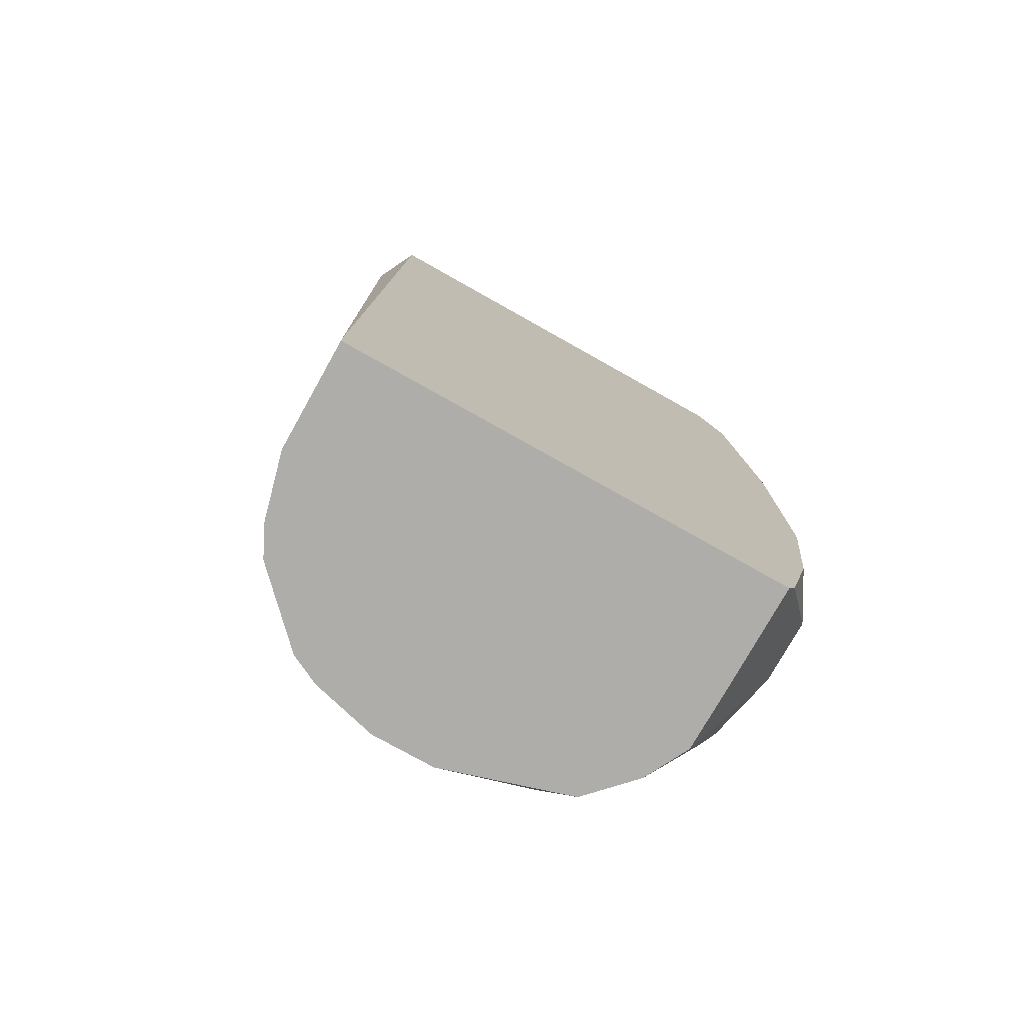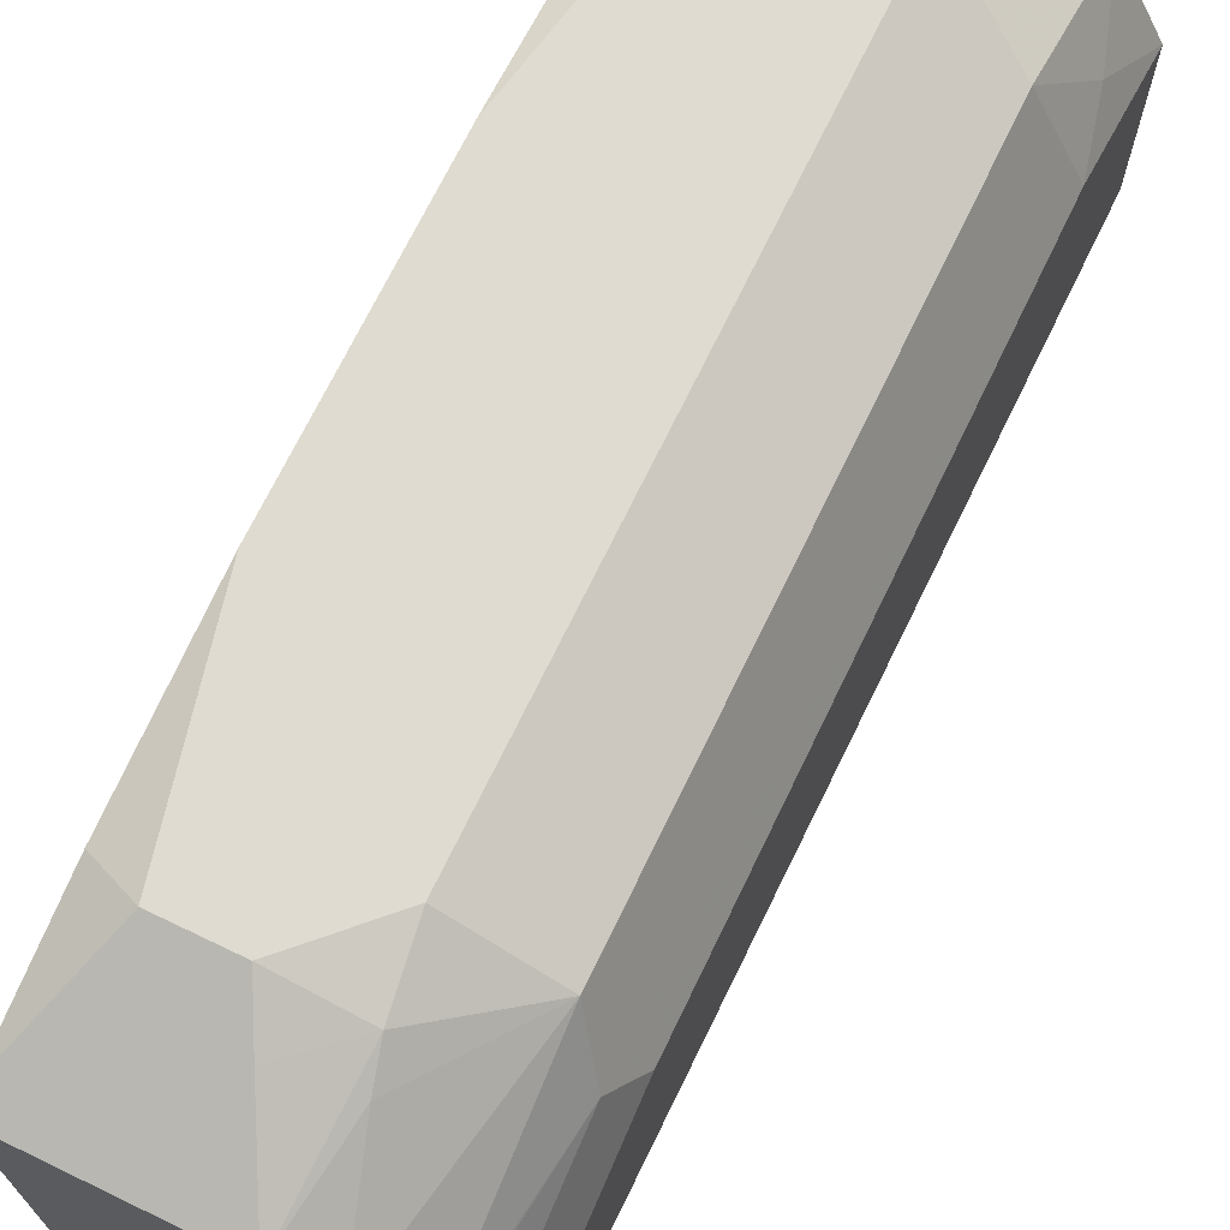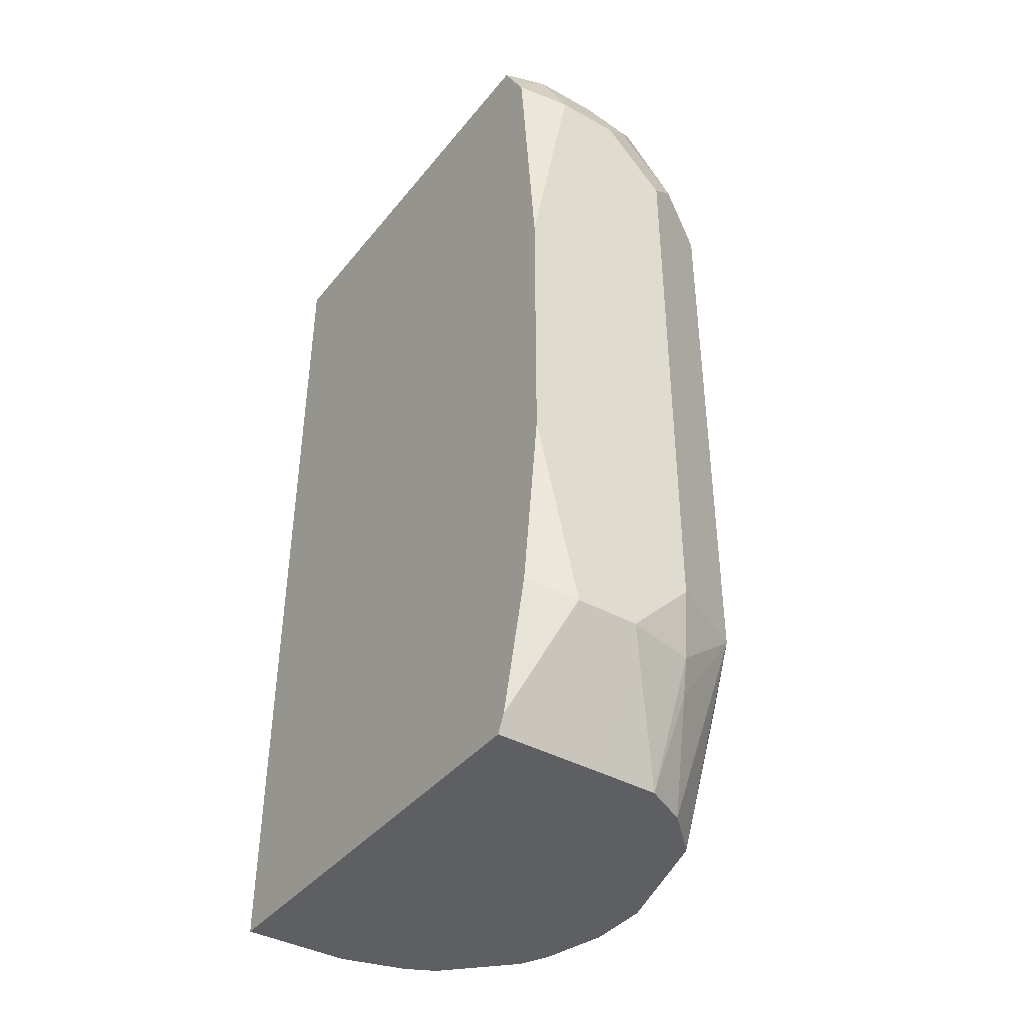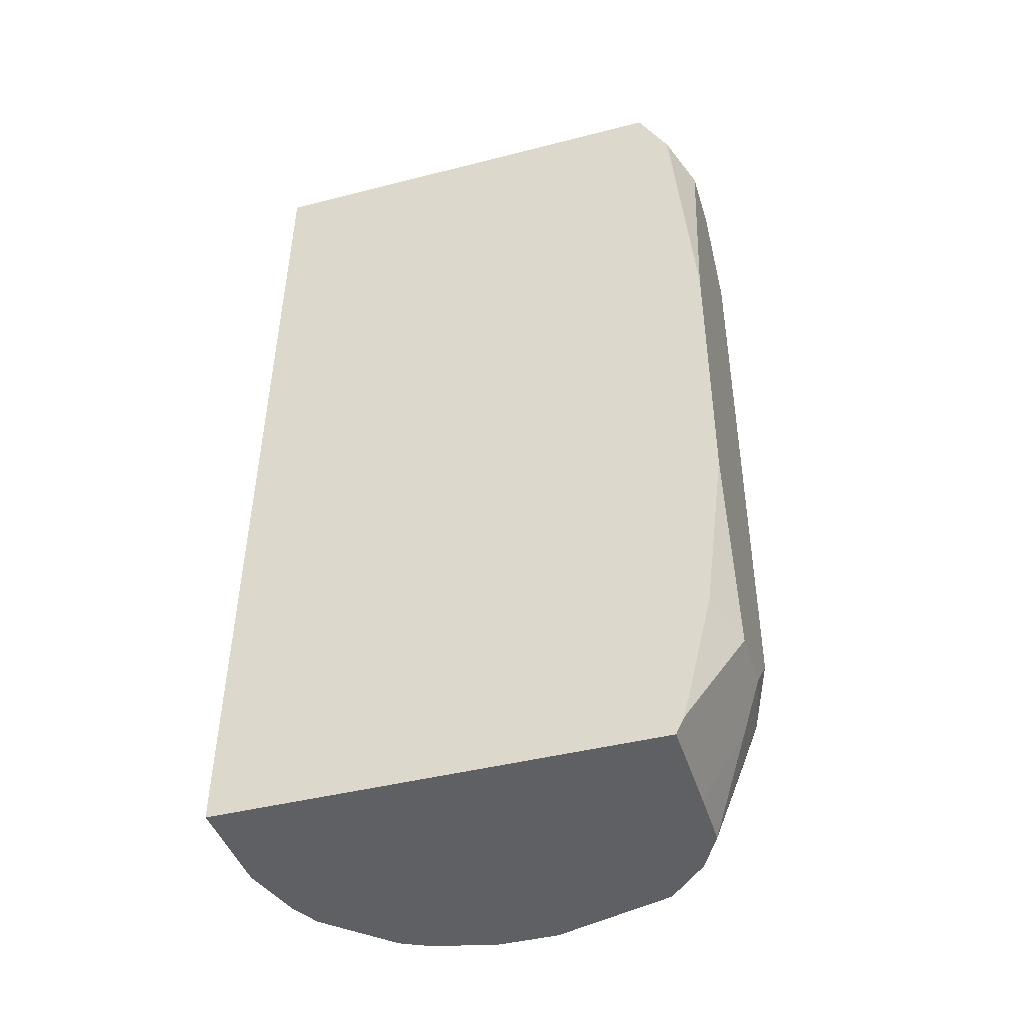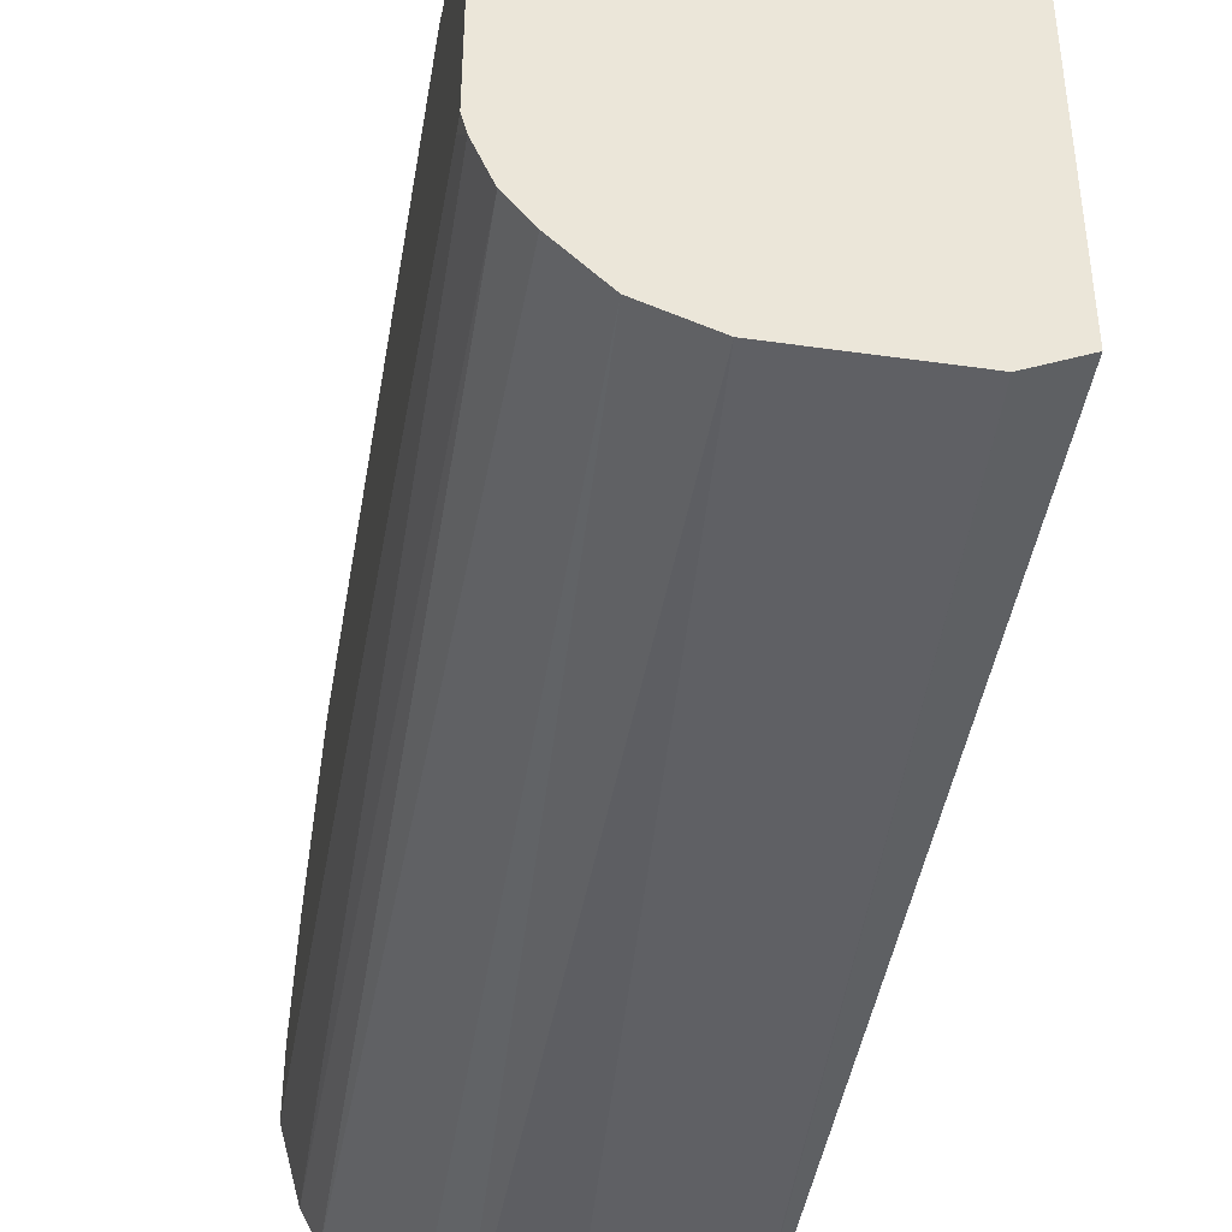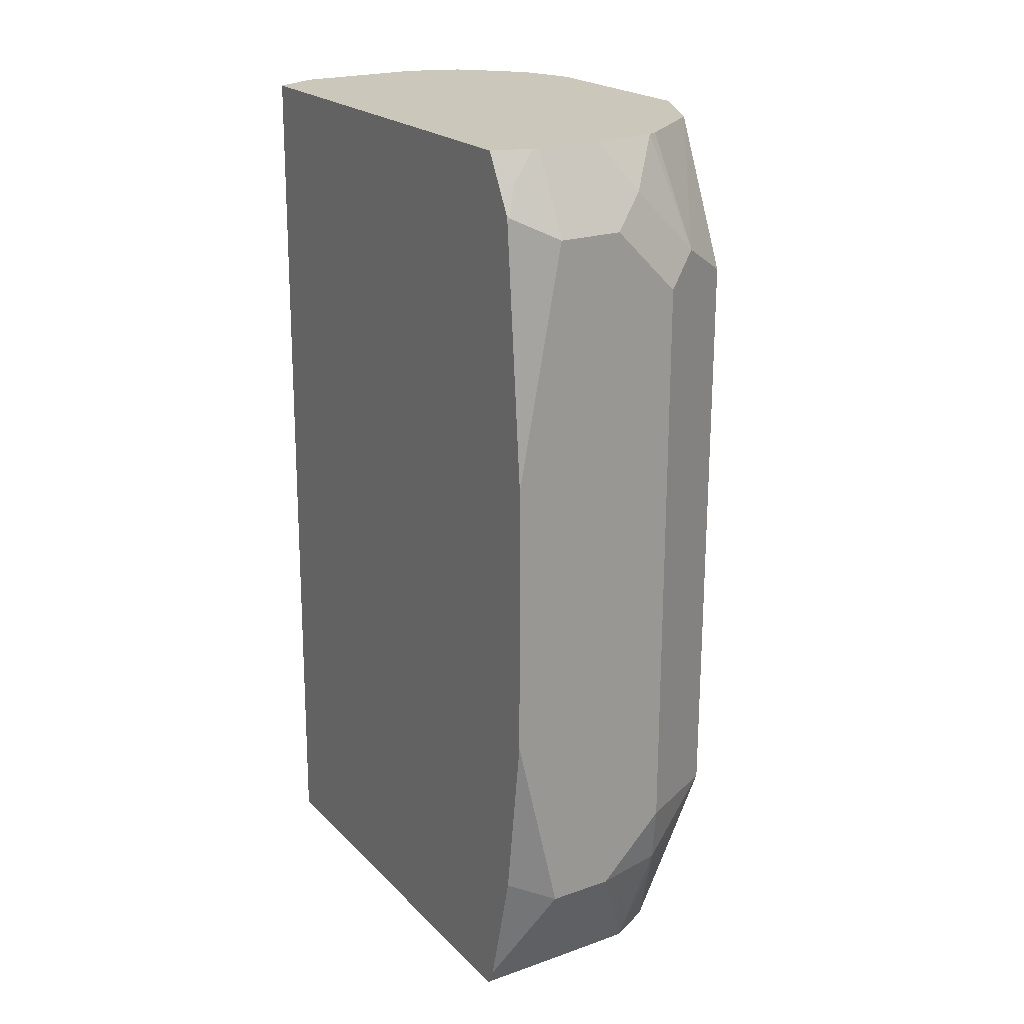
<metadata>
{"format":"obj","ext":"obj","renderer":"f3d","projection":"perspective","resolution":1024,"background":"white","views":[{"elev":-77.1,"azim":60.7,"up":"+Z"},{"elev":69.9,"azim":-154.3,"up":"+Y"},{"elev":-39.5,"azim":145.4,"up":"+Z"},{"elev":-42.9,"azim":106.9,"up":"+Z"},{"elev":-43.8,"azim":-9.5,"up":"+Y"},{"elev":21.6,"azim":148.5,"up":"+Z"}]}
</metadata>
<code>
v 0.2913 0.4369 -0.104
v 0.3058 0.4297 -0.09771
v 0.3058 0.4193 -0.1393
v 0.2844 0.43 -0.1179
v 0.2705 0.4369 -0.104
v 0.3058 0.4369 -0.04159
v 0.3058 0.4165 -0.1449
v 0.2709 0.4165 -0.1449
v 0.2636 0.43 -0.1179
v 0.2471 0.4317 -0.104
v 0.2497 0.4369 -0.08321
v 0.3058 0.4369 0.04791
v 0.3058 0.2705 -0.1449
v 0.2498 0.4163 -0.1449
v 0.2445 0.4265 -0.1144
v 0.2219 0.4231 -0.08321
v 0.2393 0.4317 0.1144
v 0.2497 0.4369 0.104
v 0.2913 0.4369 0.1248
v 0.3052 0.43 0.1318
v 0.3058 0.4297 0.1311
v 0.3058 0.2705 -0.1393
v 0.2913 0.2682 0.1502
v 0.2705 0.2705 -0.1449
v 0.2358 0.4092 -0.1449
v 0.2353 0.4089 -0.1449
v 0.2211 0.3956 -0.1449
v 0.2133 0.4057 -0.09361
v 0.2219 0.4231 0.104
v 0.2219 0.4023 0.1502
v 0.2467 0.4207 0.1502
v 0.2497 0.4222 0.1502
v 0.2601 0.4317 0.1352
v 0.2705 0.4369 0.1248
v 0.2913 0.4243 0.1502
v 0.2933 0.4237 0.1502
v 0.3017 0.4265 0.1404
v 0.3058 0.4292 0.1328
v 0.3058 0.2755 0.1502
v 0.2497 0.2682 0.1502
v 0.2489 0.2761 -0.1449
v 0.2205 0.3945 -0.1449
v 0.2133 0.3849 -0.1352
v 0.2081 0.3953 -0.08321
v 0.2081 0.3953 0.104
v 0.2133 0.3979 0.1248
v 0.2081 0.3745 0.1502
v 0.2705 0.4243 0.1502
v 0.3058 0.4197 0.1502
v 0.3058 0.4245 0.1415
v 0.3058 0.3799 0.1502
v 0.2329 0.2746 0.1502
v 0.2393 0.2809 -0.1449
v 0.2081 0.3537 -0.1449
v 0.2081 0.3745 -0.1248
v 0.2081 0.3121 0.1502
v 0.3058 0.4197 0.1501
v 0.2225 0.285 0.1502
v 0.2185 0.3017 -0.1449
v 0.2281 0.2921 -0.1449
v 0.2081 0.3329 -0.1449
v 0.2094 0.3069 0.1502
v 0.2081 0.3121 0.1456
v 0.2207 0.2868 0.1502
v 0.2137 0.3113 -0.1449
v 0.2142 0.2951 0.1502
f 28 43 55
f 23 30 47
f 23 47 56
f 23 56 62
f 23 62 66
f 23 66 64
f 27 42 28
f 23 58 52
f 23 52 40
f 28 42 43
f 28 55 44
f 23 31 30
f 23 64 58
f 23 32 31
f 19 37 20
f 23 35 48
f 23 36 35
f 23 49 36
f 23 51 49
f 23 39 51
f 22 39 23
f 20 38 21
f 20 37 38
f 19 36 37
f 19 35 36
f 19 48 35
f 28 44 45
f 19 34 48
f 23 48 32
f 28 45 29
f 52 60 53
f 29 46 30
f 17 34 18
f 62 65 66
f 62 63 65
f 61 65 63
f 59 66 65
f 59 64 66
f 58 64 59
f 56 63 62
f 52 59 60
f 52 58 59
f 49 57 50
f 49 51 57
f 45 47 46
f 44 47 45
f 44 56 47
f 44 63 56
f 44 61 63
f 44 54 61
f 44 55 54
f 43 54 55
f 42 54 43
f 41 52 53
f 40 52 41
f 38 49 50
f 37 49 38
f 36 49 37
f 33 48 34
f 32 48 33
f 30 46 47
f 29 45 46
f 17 33 34
f 24 40 41
f 17 31 32
f 7 24 41
f 7 13 24
f 5 10 11
f 5 9 10
f 3 9 4
f 3 8 9
f 3 7 8
f 2 7 3
f 2 13 7
f 2 22 13
f 2 39 22
f 2 51 39
f 2 57 51
f 2 50 57
f 2 21 38
f 2 12 21
f 2 6 12
f 1 6 2
f 1 12 6
f 1 19 12
f 1 34 19
f 1 18 34
f 1 11 18
f 1 5 11
f 1 9 5
f 1 4 9
f 1 3 4
f 1 2 3
f 17 32 33
f 7 41 53
f 7 53 60
f 2 38 50
f 7 59 65
f 17 30 31
f 7 60 59
f 17 29 30
f 16 29 17
f 16 28 29
f 16 27 28
f 16 26 27
f 15 26 16
f 15 25 26
f 13 40 24
f 13 23 40
f 13 22 23
f 12 20 21
f 12 19 20
f 11 17 18
f 14 25 15
f 11 16 17
f 7 65 61
f 7 61 54
f 7 54 42
f 7 42 27
f 7 26 25
f 7 25 14
f 7 27 26
f 8 14 9
f 9 14 10
f 10 14 15
f 10 15 16
f 10 16 11
f 7 14 8

</code>
